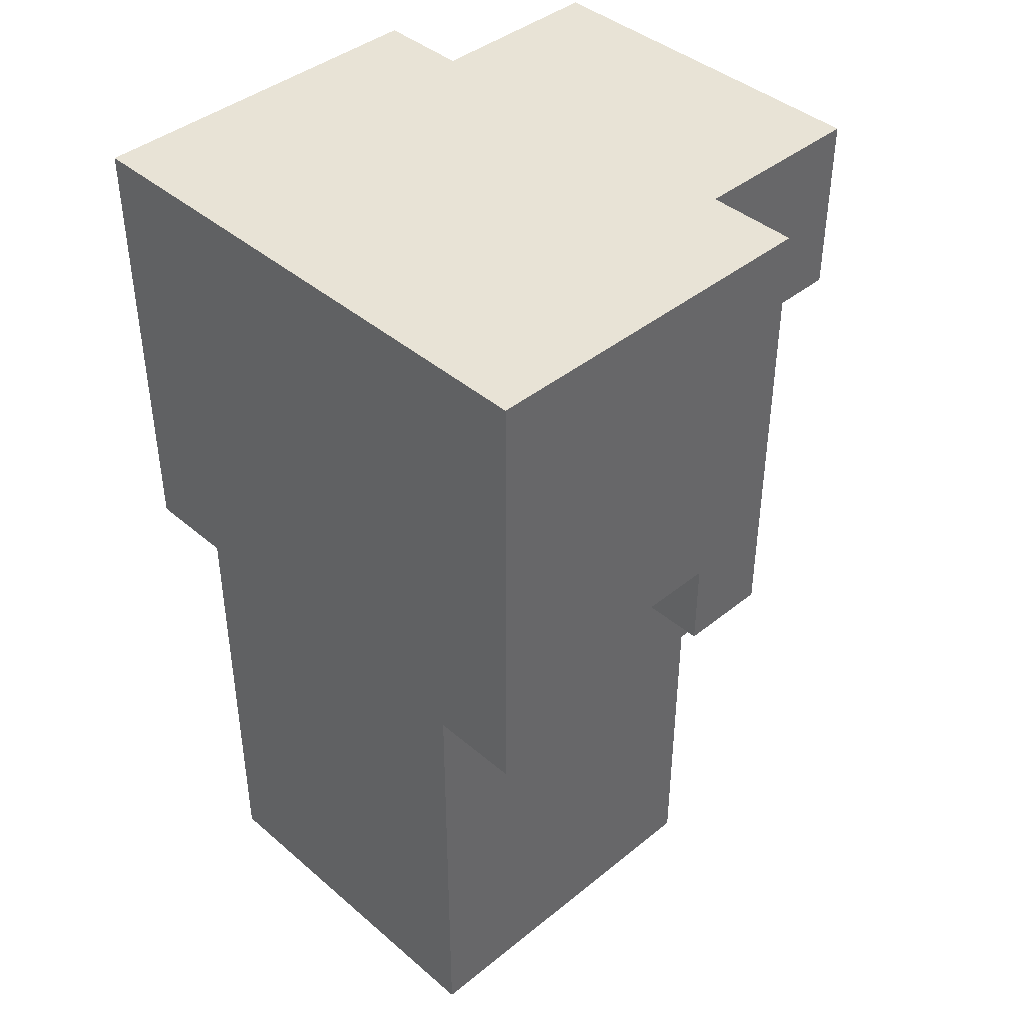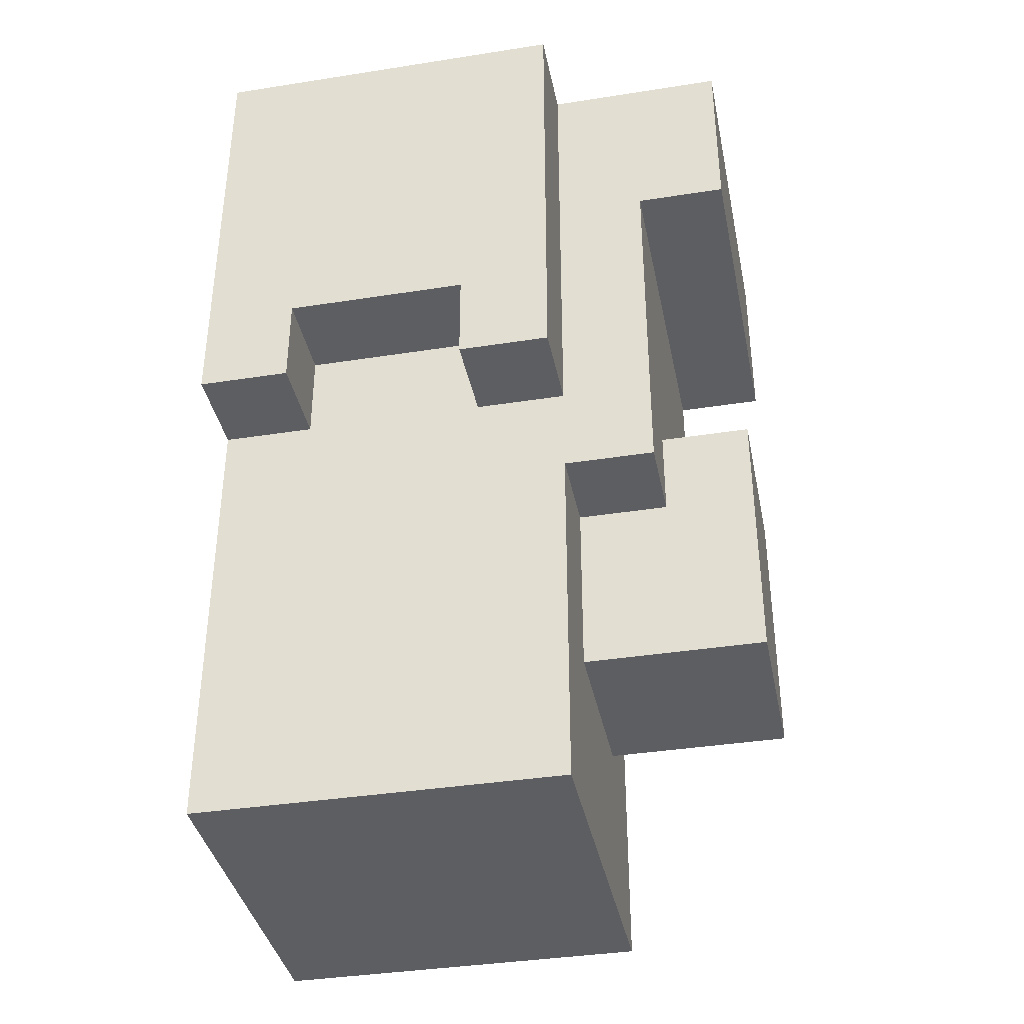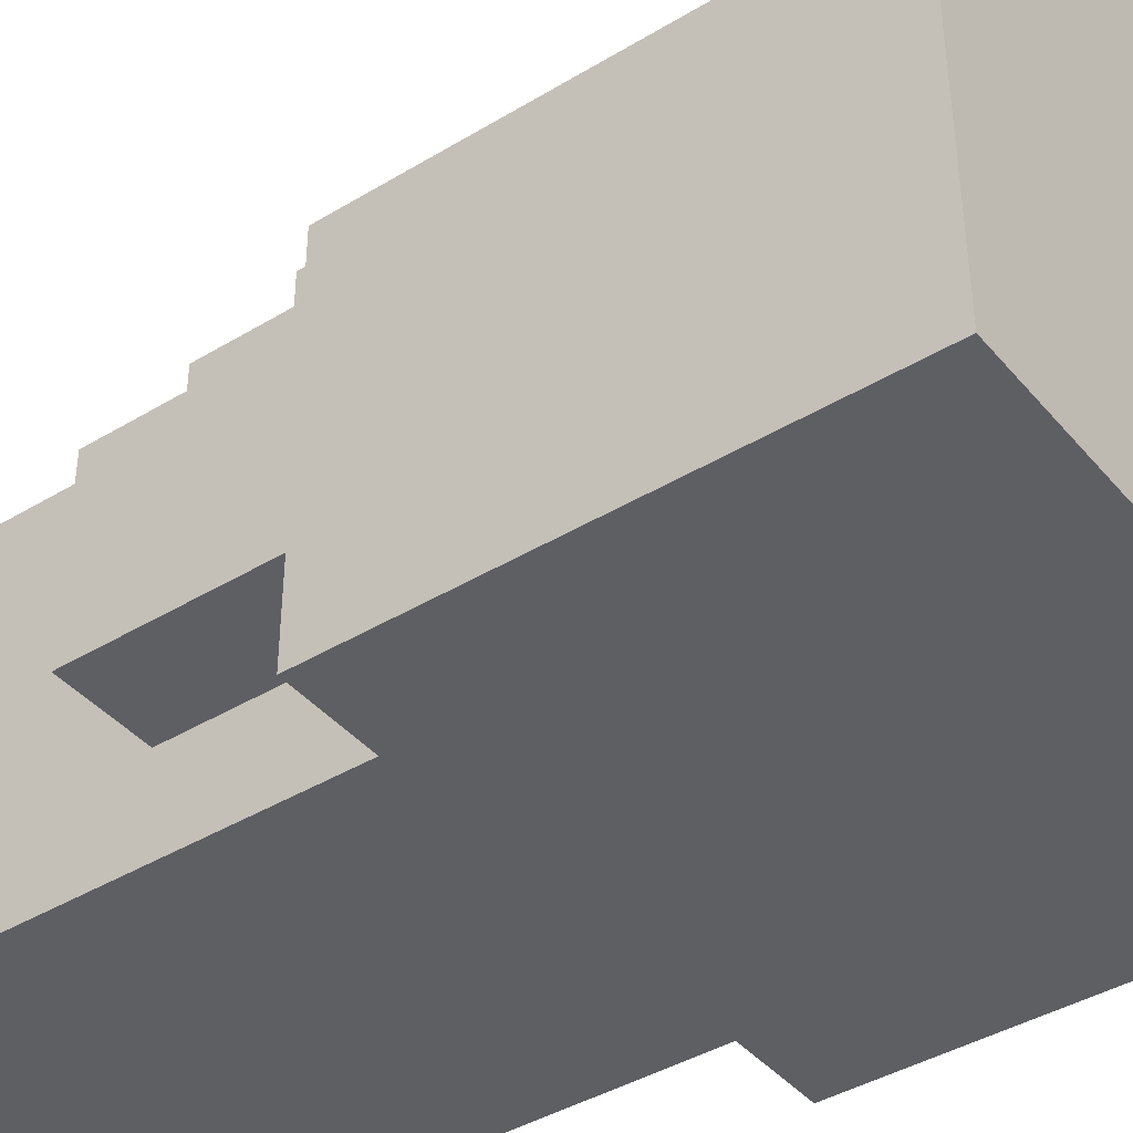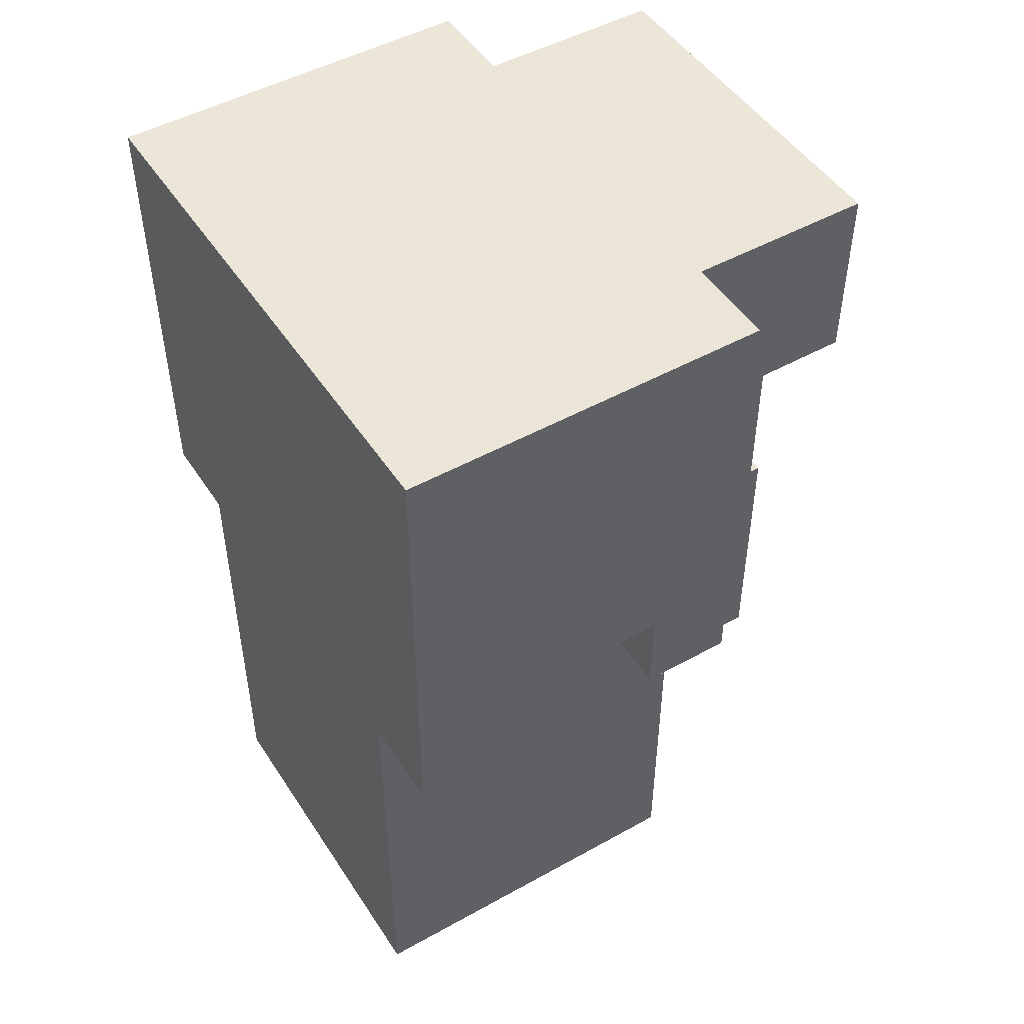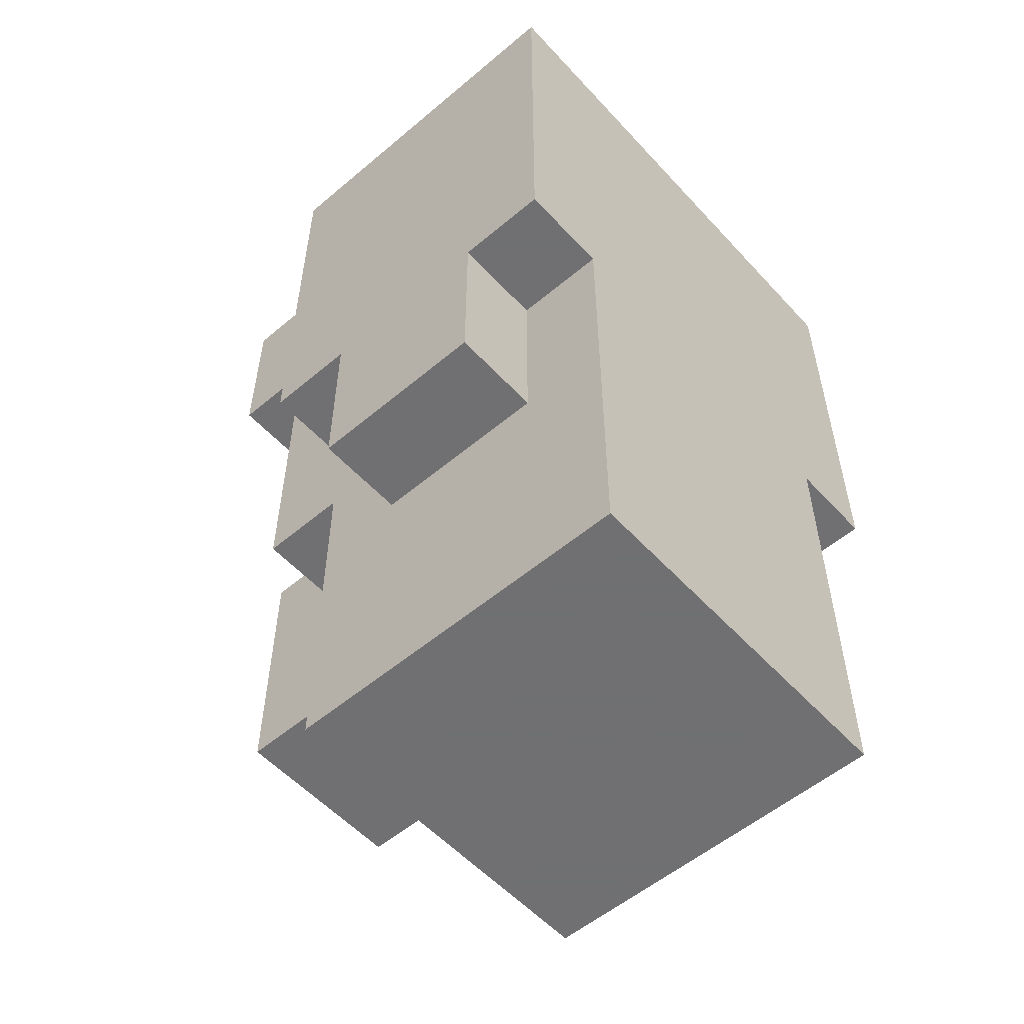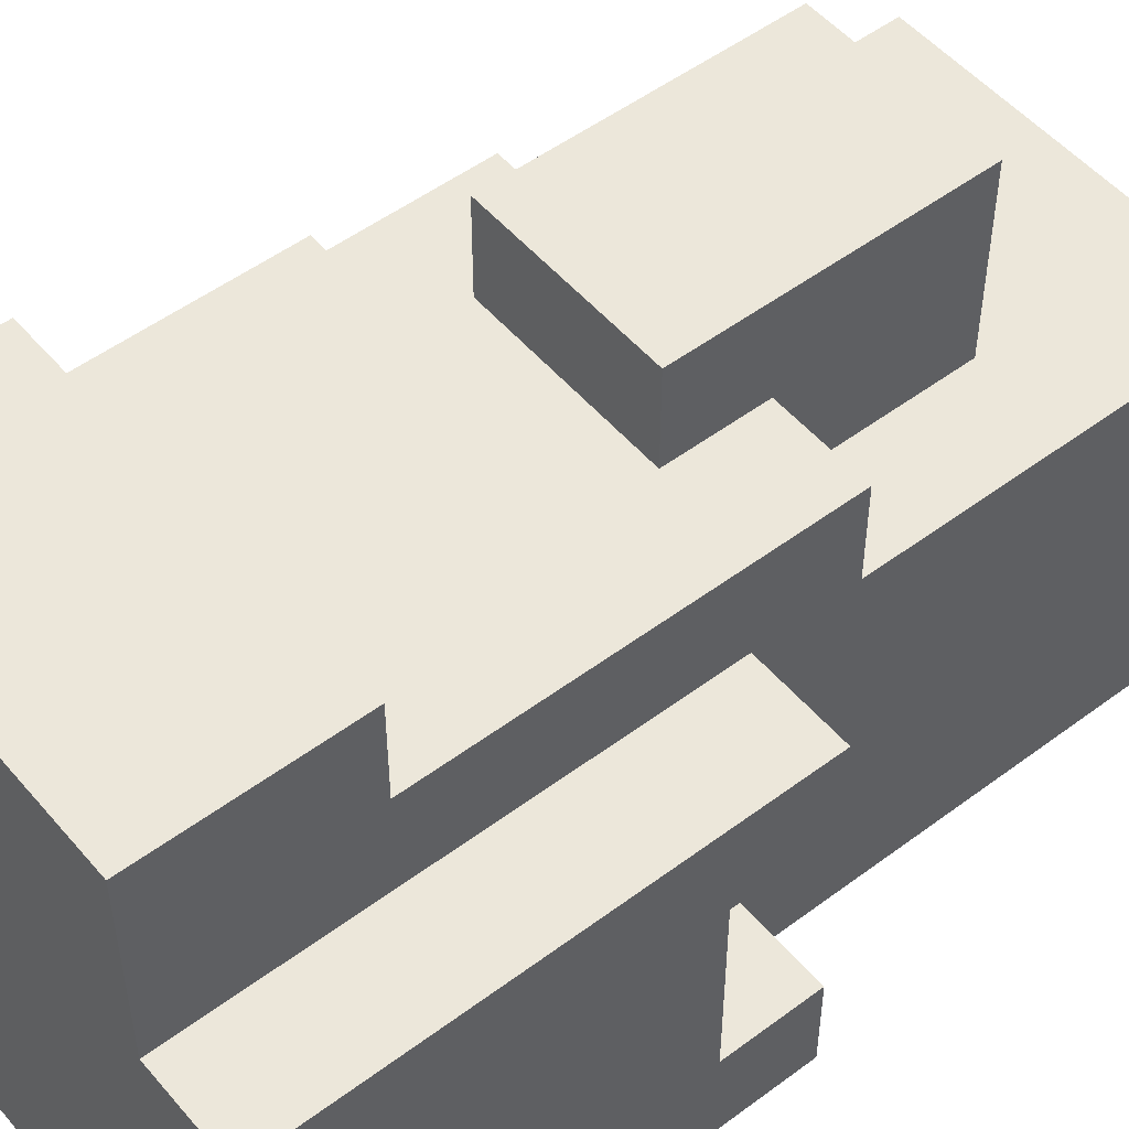
<metadata>
{"format":"obj","ext":"obj","renderer":"f3d","projection":"perspective","resolution":1024,"background":"white","views":[{"elev":41.6,"azim":-134.2,"up":"+Y"},{"elev":-38.0,"azim":-78.7,"up":"+Y"},{"elev":-41.2,"azim":126.3,"up":"+Z"},{"elev":48.7,"azim":-121.8,"up":"+Y"},{"elev":-55.0,"azim":131.6,"up":"+Y"},{"elev":51.5,"azim":-129.0,"up":"+Z"}]}
</metadata>
<code>
o chaotic_right_leg
v -3 6 1e-06
v -3 5 1e-06
v -3 5 1
v -3 6 -2
v -3 5 -3
v -3 5 -2
v -3 7 1
v -3 7 1e-06
v -3 7 -2
v -3 7 -3
v -3 10 1
v -3 10 -3
v -2 1 1
v -2 0 0
v -2 -0 1
v -2 1 0
v -2 0 -2
v -2 1 -1
v -2 1 -2
v -2 0 -3
v -2 1 -3
v -2 2 1
v -2 2 0
v -2 2 -1
v -2 2 -2
v -2 2 -3
v -2 3 1
v -2 3 0
v -2 3 -1
v -2 3 -3
v -2 4 1
v -2 4 1e-06
v -2 4 -1
v -2 4 -3
v -2 5 2
v -2 4 2
v -2 5 1
v -2 5 1e-06
v -2 5 -1
v -2 5 -2
v -2 5 -3
v -2 6 2
v -2 6 1
v -2 6 1e-06
v -2 6 -2
v -2 7 2
v -2 7 1
v -2 8 2
v -2 8 1
v -2 10 3
v -2 8 3
v -2 10 1
v -1 3 1
v -1 2 1
v -1 2 3
v -1 4 3
v -1 4 2
v -1 4 1
v -1 5 3
v -1 5 2
v 1 2 3
v 1 2 1
v 1 3 1
v 1 4 3
v 1 4 2
v 1 4 1
v 1 5 3
v 1 5 2
v 2 -0 1
v 2 0 0
v 2 1 1
v 2 0 -2
v 2 1 0
v 2 0 -3
v 2 1 -2
v 2 1 -3
v 2 2 1
v 2 2 0
v 2 2 -1
v 2 2 -2
v 2 2 -3
v 2 3 1
v 2 3 0
v 2 3 -1
v 2 3 -2
v 2 3 -3
v 2 4 1
v 2 4 -2
v 2 4 -3
v 2 4 2
v 2 5 1
v 2 5 1e-06
v 2 5 -2
v 2 5 -3
v 2 6 1
v 2 7 2
v 2 7 1
v 2 8 2
v 2 8 1
v 2 8 3
v 2 10 3
v 2 10 1
v 3 3 0
v 3 3 -2
v 3 4 -1
v 3 4 -2
v 3 5 1e-06
v 3 5 -1
v 3 5 -2
v 3 5 1
v 3 6 1
v 3 6 1e-06
v 3 6 -1
v 3 5 -3
v 3 6 -2
v 3 6 -3
v 3 7 1
v 3 7 1e-06
v 3 7 -2
v 3 7 -3
v 3 8 -1
v 3 8 -2
v 3 9 1e-06
v 3 9 -1
v 3 9 -2
v 3 10 1
v 3 10 2e-06
v 3 10 -1
v 3 10 -2
v 3 10 -3
v -1 9 3
v -2 10 3
v -2 8 3
v -1 10 3
v 1 2 3
v -1 4 3
v -1 2 3
v 1 4 3
v -1 5 3
v 1 5 3
v 1 9 3
v 1 10 3
v 2 8 3
v 2 10 3
v -1 4 2
v -2 5 2
v -2 4 2
v -1 5 2
v -2 6 2
v -1 6 2
v -2 7 2
v -1 7 2
v -2 8 2
v 1 5 2
v 1 6 2
v 1 7 2
v 2 4 2
v 1 4 2
v 2 7 2
v 2 8 2
v -2 5 1
v -3 7 1
v -3 5 1
v -2 6 1
v -2 7 1
v -3 10 1
v -2 8 1
v -2 10 1
v -1 -0 1
v -2 1 1
v -2 -0 1
v -1 1 1
v -2 2 1
v -1 2 1
v -2 3 1
v -1 3 1
v -2 4 1
v -1 4 1
v 1 -0 1
v 1 1 1
v 1 2 1
v 2 -0 1
v 2 1 1
v 2 2 1
v 1 3 1
v 2 3 1
v 1 4 1
v 2 4 1
v 3 5 1
v 2 6 1
v 2 5 1
v 3 6 1
v 2 7 1
v 3 7 1
v 2 10 1
v 2 8 1
v 3 10 1
v 3 3 0
v 2 5 1e-06
v 2 3 0
v 3 5 1e-06
v -2 5 -2
v -3 6 -2
v -3 5 -2
v -2 6 -2
v -3 5 1e-06
v -3 6 1e-06
v -2 5 1e-06
v -2 6 1e-06
v 2 3 -2
v 2 4 -2
v 3 3 -2
v 2 5 -2
v 3 4 -2
v 3 5 -2
v -3 5 -3
v -3 7 -3
v -2 5 -3
v -3 10 -3
v -2 7 -3
v -2 0 -3
v -2 1 -3
v -1 0 -3
v -2 2 -3
v -1 1 -3
v -2 3 -3
v -1 2 -3
v -2 4 -3
v -1 3 -3
v -1 4 -3
v -1 5 -3
v -1 6 -3
v -1 7 -3
v -1 10 -3
v 0 1 -3
v 0 2 -3
v 0 3 -3
v 0 4 -3
v 1 0 -3
v 1 1 -3
v 1 2 -3
v 1 4 -3
v 1 5 -3
v 1 6 -3
v 1 7 -3
v 1 10 -3
v 2 0 -3
v 2 1 -3
v 2 2 -3
v 2 3 -3
v 2 4 -3
v 2 5 -3
v 2 6 -3
v 2 7 -3
v 3 5 -3
v 3 6 -3
v 3 7 -3
v 3 10 -3
v -2 0 0
v -1 -0 1
v -2 -0 1
v -1 0 0
v 1 -0 1
v 1 0 0
v 2 -0 1
v 2 0 0
v -2 0 -2
v -1 0 -2
v 1 0 -2
v 2 0 -2
v -2 0 -3
v -1 0 -3
v 1 0 -3
v 2 0 -3
v -1 2 1
v 1 2 3
v -1 2 3
v 1 2 1
v 2 3 -1
v 3 3 0
v 2 3 0
v 2 3 -2
v 3 3 -2
v -2 4 1
v -1 4 2
v -2 4 2
v -1 4 1
v 1 4 1
v 2 4 2
v 1 4 2
v 2 4 1
v -3 5 1e-06
v -2 5 1
v -3 5 1
v -2 5 1e-06
v 2 5 1e-06
v 3 5 1
v 2 5 1
v 3 5 1e-06
v -3 5 -3
v -2 5 -2
v -3 5 -2
v -2 5 -3
v 2 5 -3
v 3 5 -2
v 2 5 -2
v 3 5 -3
v -3 6 -2
v -2 6 1e-06
v -3 6 1e-06
v -2 6 -2
v -2 8 2
v 2 8 3
v -2 8 3
v 2 8 2
v -1 5 3
v 1 5 3
v -1 5 2
v 1 5 2
v -2 10 3
v -1 10 3
v -1 10 2
v 1 10 3
v 2 10 3
v 1 10 2
v -2 10 1
v -1 10 1
v 1 10 1
v 2 10 1
v -2 10 2e-06
v -3 10 1
v -1 10 2e-06
v 3 10 1
v 1 10 2e-06
v 2 10 2e-06
v 3 10 2e-06
v 2 10 -1
v 3 10 -1
v -2 10 -2
v -1 10 -2
v 1 10 -2
v 3 10 -2
v -3 10 -3
v -1 10 -3
v 1 10 -3
v 3 10 -3
f 1 2 3
f 4 5 6
f 7 1 3
f 4 1 8
f 8 1 7
f 9 5 4
f 9 4 8
f 10 5 9
f 11 8 7
f 11 9 8
f 11 10 9
f 12 10 11
f 13 14 15
f 16 17 14
f 16 14 13
f 18 17 16
f 19 20 17
f 19 17 18
f 21 20 19
f 22 16 13
f 23 18 16
f 23 16 22
f 24 19 18
f 24 18 23
f 25 21 19
f 25 19 24
f 26 21 25
f 27 23 22
f 27 24 23
f 28 24 27
f 29 26 25
f 29 24 28
f 29 25 24
f 30 26 29
f 31 28 27
f 32 29 28
f 32 30 29
f 32 28 31
f 33 30 32
f 34 30 33
f 35 31 36
f 37 32 31
f 37 31 35
f 37 33 32
f 38 33 37
f 39 34 33
f 39 33 38
f 40 34 39
f 41 34 40
f 42 37 35
f 43 37 42
f 44 40 39
f 44 39 38
f 45 40 44
f 46 43 42
f 47 43 46
f 48 47 46
f 49 47 48
f 50 48 51
f 50 49 48
f 52 49 50
f 53 54 55
f 56 53 55
f 57 53 56
f 58 53 57
f 59 57 56
f 60 57 59
f 61 62 63
f 61 63 64
f 64 63 65
f 65 63 66
f 64 65 67
f 67 65 68
f 69 70 71
f 70 72 73
f 71 70 73
f 72 74 75
f 73 72 75
f 75 74 76
f 71 73 77
f 73 75 78
f 77 73 78
f 78 75 79
f 75 76 80
f 79 75 80
f 80 76 81
f 78 79 82
f 77 78 82
f 82 79 83
f 79 80 84
f 83 79 84
f 80 81 85
f 84 80 85
f 85 81 86
f 82 83 87
f 85 86 88
f 88 86 89
f 90 87 91
f 87 83 91
f 91 83 92
f 88 89 93
f 93 89 94
f 90 91 95
f 90 95 96
f 96 95 97
f 96 97 98
f 98 97 99
f 100 98 101
f 98 99 101
f 101 99 102
f 103 104 105
f 105 104 106
f 103 105 107
f 105 106 108
f 107 105 108
f 108 106 109
f 110 107 111
f 107 108 112
f 111 107 112
f 108 109 113
f 112 108 113
f 109 114 113
f 113 114 115
f 115 114 116
f 111 112 117
f 112 113 118
f 117 112 118
f 113 115 118
f 115 116 119
f 118 115 119
f 119 116 120
f 118 119 121
f 119 120 122
f 121 119 122
f 117 118 123
f 118 121 123
f 121 122 124
f 123 121 124
f 122 120 125
f 124 122 125
f 117 123 126
f 123 124 127
f 126 123 127
f 124 125 128
f 127 124 128
f 125 120 129
f 128 125 129
f 129 120 130
f 131 132 133
f 134 132 131
f 135 136 137
f 138 139 136
f 138 136 135
f 140 139 138
f 141 131 133
f 141 134 131
f 142 134 141
f 143 142 141
f 143 141 133
f 144 142 143
f 145 146 147
f 148 149 146
f 148 146 145
f 150 151 149
f 150 149 148
f 152 153 151
f 152 151 150
f 154 150 148
f 155 152 150
f 155 150 154
f 156 153 152
f 156 152 155
f 157 154 158
f 157 155 154
f 157 156 155
f 159 153 156
f 159 156 157
f 160 153 159
f 161 162 163
f 164 162 161
f 165 166 162
f 165 162 164
f 167 166 165
f 168 166 167
f 169 170 171
f 172 173 170
f 172 170 169
f 174 175 173
f 174 173 172
f 176 177 175
f 176 175 174
f 178 177 176
f 179 172 169
f 180 174 172
f 180 172 179
f 181 174 180
f 182 180 179
f 183 181 180
f 183 180 182
f 184 185 181
f 184 181 183
f 186 187 185
f 186 185 184
f 188 187 186
f 189 190 191
f 192 193 190
f 192 190 189
f 194 195 196
f 194 193 192
f 194 196 193
f 197 195 194
f 198 199 200
f 201 199 198
f 202 203 204
f 205 203 202
f 206 207 208
f 208 207 209
f 210 211 212
f 211 213 214
f 212 211 214
f 214 213 215
f 216 217 218
f 217 219 220
f 218 217 220
f 221 222 223
f 222 224 225
f 223 222 225
f 224 226 227
f 225 224 227
f 226 228 229
f 227 226 229
f 228 218 230
f 229 228 230
f 218 220 231
f 230 218 231
f 231 220 232
f 220 219 233
f 232 220 233
f 233 219 234
f 225 227 235
f 227 229 235
f 223 225 235
f 229 230 235
f 235 230 236
f 236 230 237
f 231 232 238
f 237 230 238
f 230 231 238
f 223 235 239
f 235 236 240
f 239 235 240
f 236 237 241
f 240 236 241
f 238 232 242
f 237 238 242
f 242 232 243
f 232 233 244
f 243 232 244
f 233 234 245
f 244 233 245
f 245 234 246
f 239 240 247
f 240 241 248
f 247 240 248
f 241 237 249
f 248 241 249
f 237 242 250
f 249 237 250
f 242 243 251
f 250 242 251
f 243 244 252
f 251 243 252
f 244 245 252
f 252 245 253
f 245 246 254
f 253 245 254
f 252 253 255
f 253 254 256
f 255 253 256
f 254 246 257
f 256 254 257
f 257 246 258
f 259 260 261
f 262 263 260
f 262 260 259
f 264 265 263
f 264 263 262
f 266 265 264
f 267 262 259
f 267 264 262
f 267 266 264
f 268 266 267
f 269 266 268
f 270 266 269
f 271 268 267
f 272 269 268
f 272 268 271
f 273 270 269
f 273 269 272
f 274 270 273
f 275 276 277
f 278 276 275
f 279 280 281
f 282 280 279
f 283 280 282
f 284 285 286
f 287 285 284
f 288 289 290
f 291 289 288
f 292 293 294
f 295 293 292
f 296 297 298
f 299 297 296
f 300 301 302
f 303 301 300
f 304 305 306
f 307 305 304
f 308 309 310
f 311 309 308
f 312 313 314
f 315 313 312
f 316 317 318
f 318 317 319
f 320 321 322
f 321 323 322
f 323 324 325
f 322 323 325
f 320 322 326
f 322 325 326
f 326 325 327
f 325 324 328
f 327 325 328
f 328 324 329
f 326 327 330
f 331 326 330
f 327 328 332
f 330 327 332
f 329 333 334
f 332 328 334
f 328 329 334
f 334 333 335
f 335 333 336
f 334 335 337
f 335 336 337
f 337 336 338
f 330 332 339
f 331 330 339
f 332 334 340
f 339 332 340
f 337 338 341
f 340 334 341
f 334 337 341
f 341 338 342
f 339 340 343
f 331 339 343
f 340 341 344
f 343 340 344
f 341 342 345
f 344 341 345
f 345 342 346

</code>
